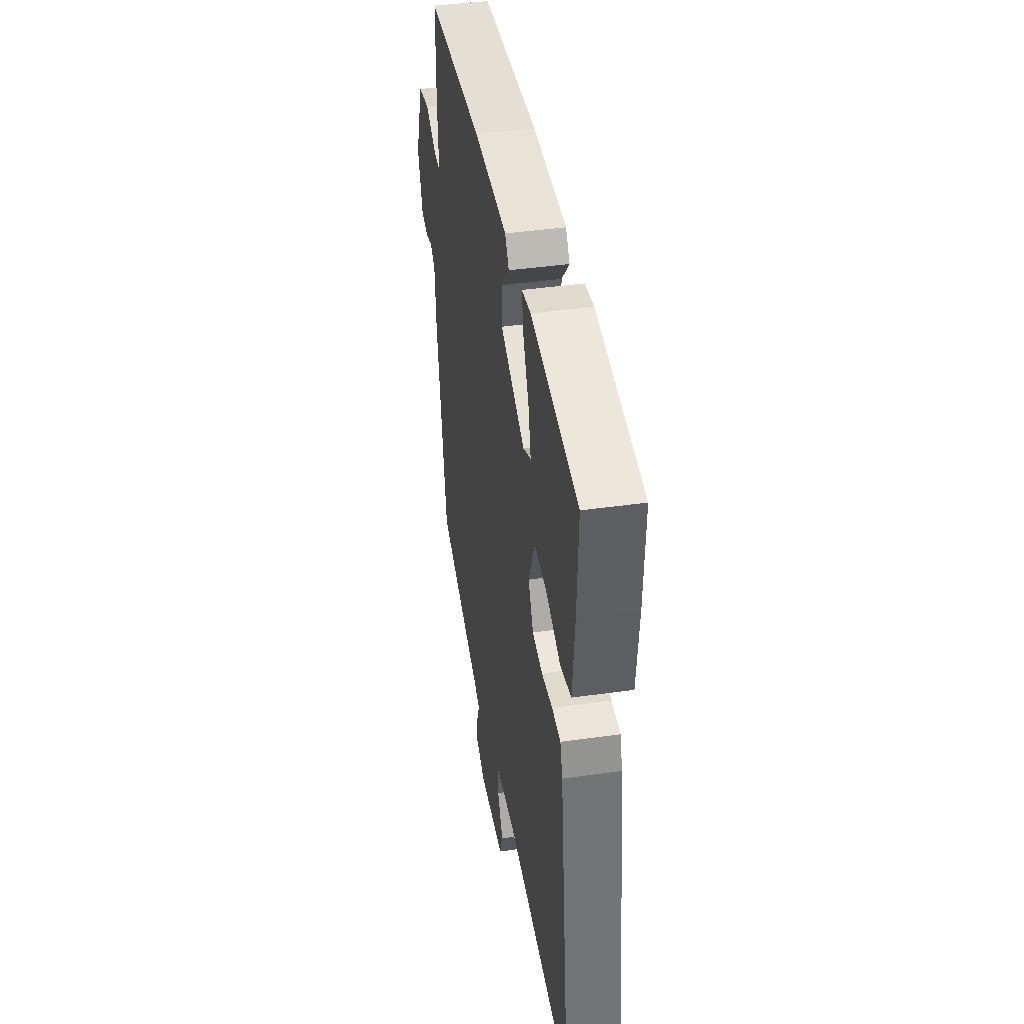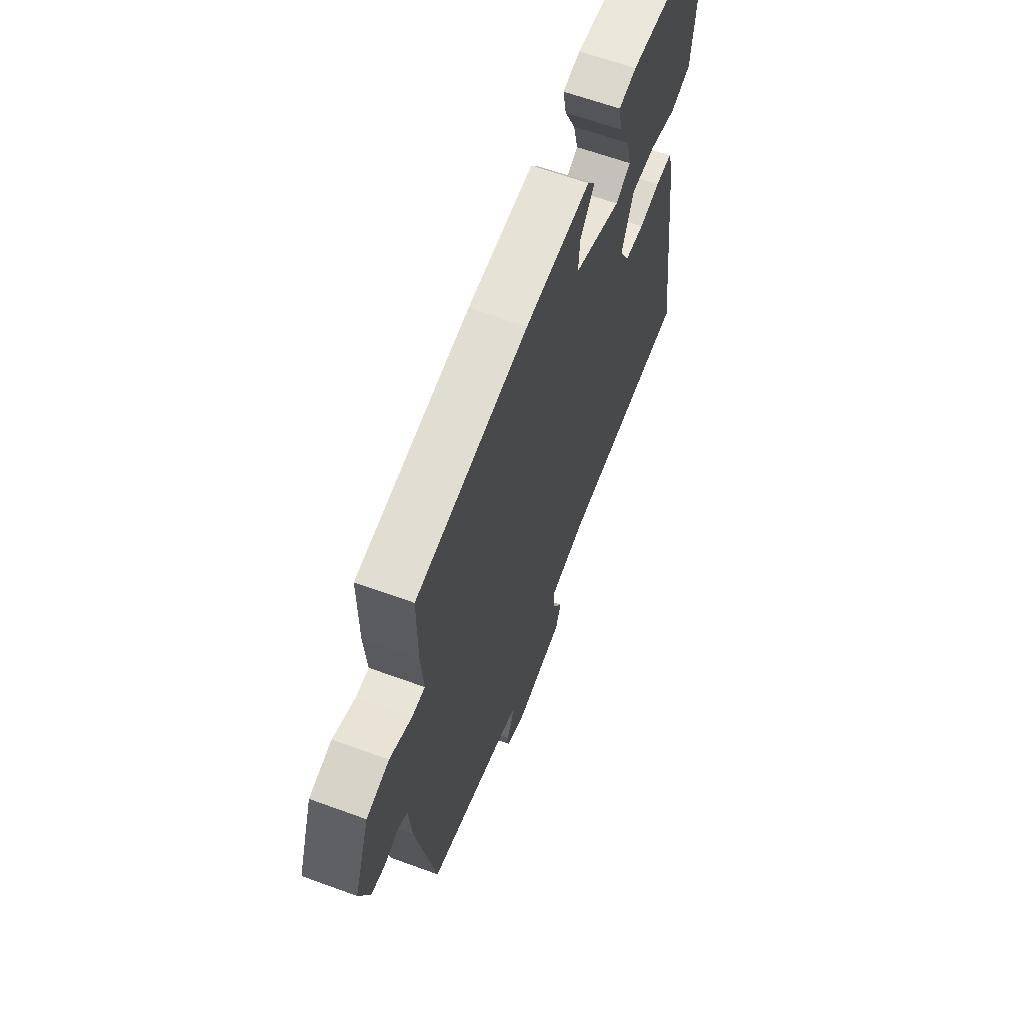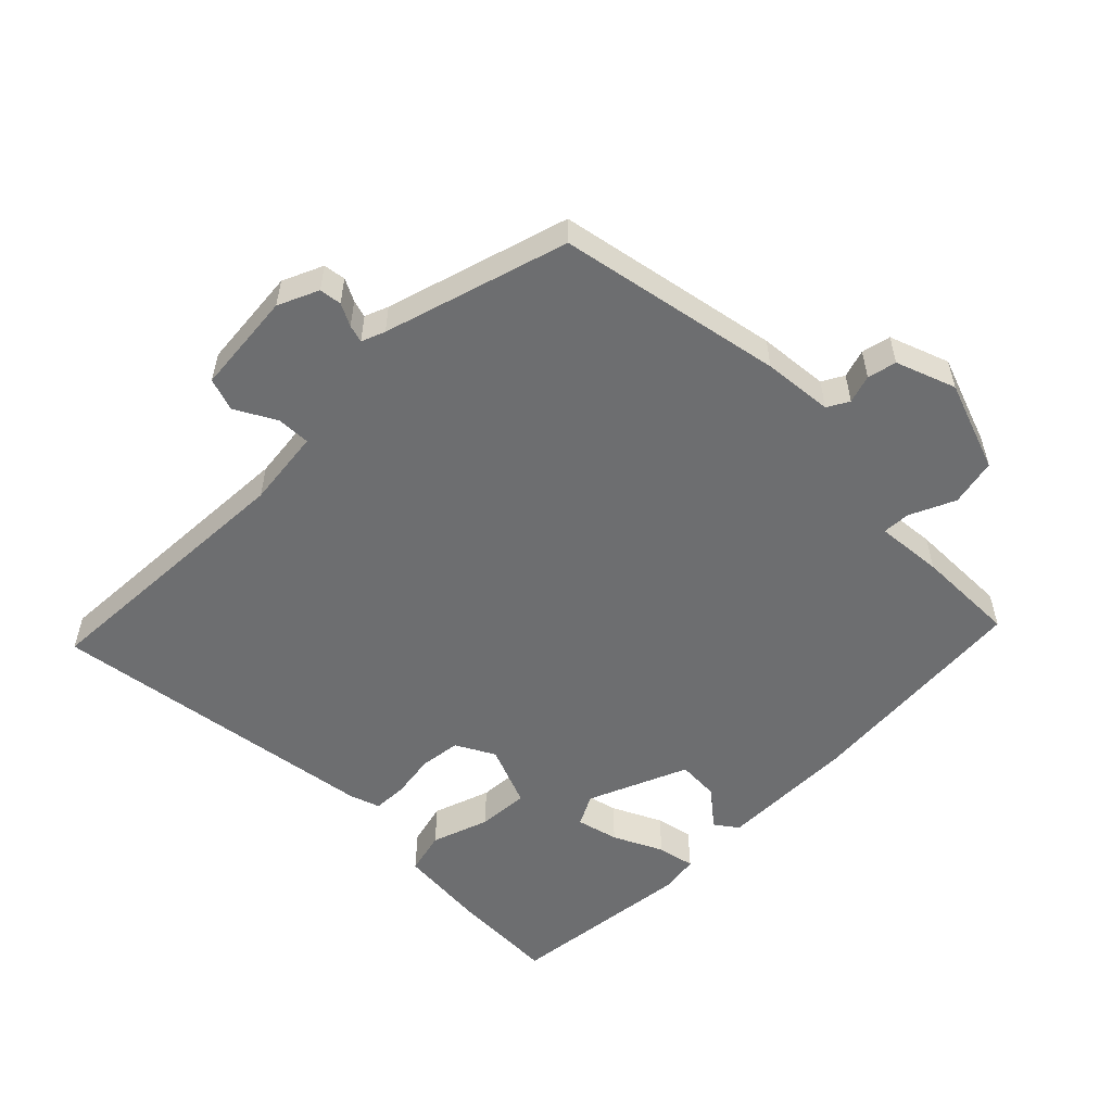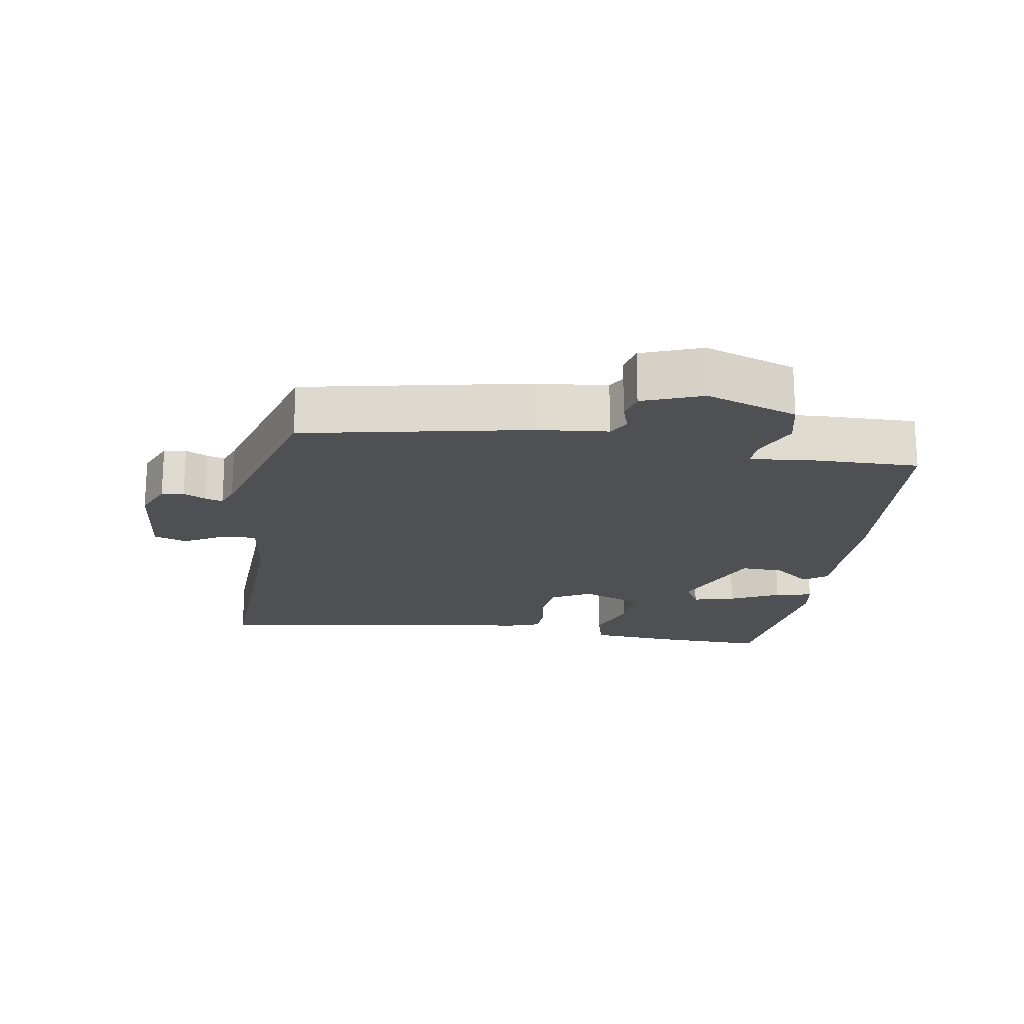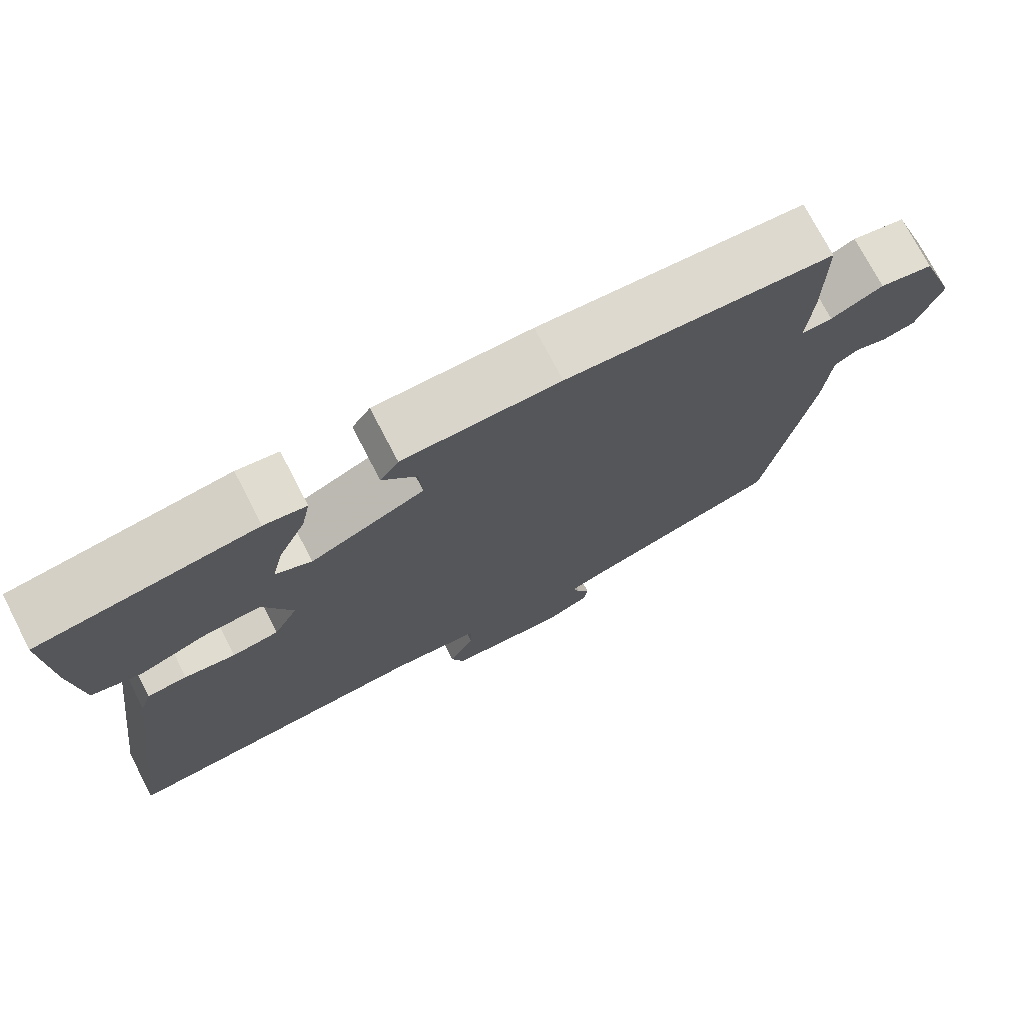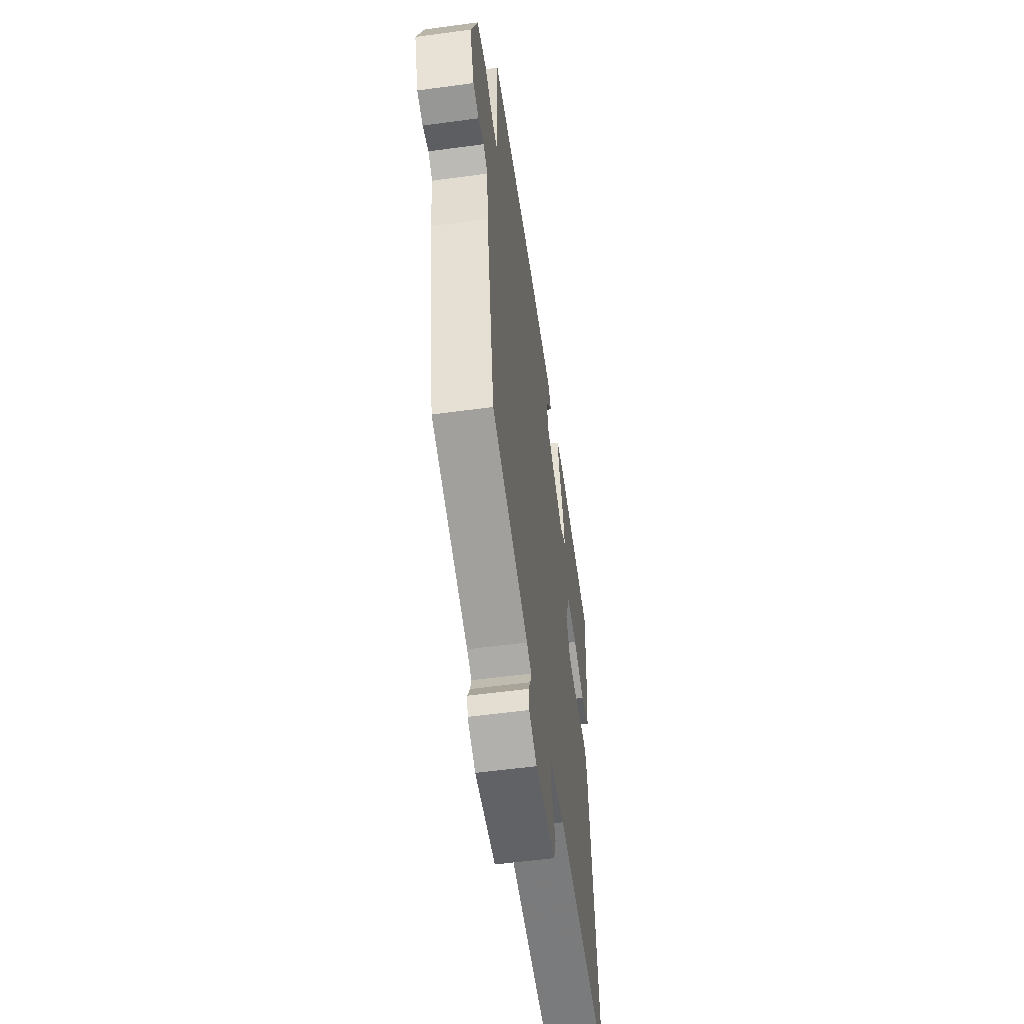
<metadata>
{"format":"obj","ext":"obj","renderer":"f3d","projection":"perspective","resolution":1024,"background":"white","views":[{"elev":42.1,"azim":80.3,"up":"+Z"},{"elev":63.3,"azim":-69.7,"up":"+Z"},{"elev":-54.3,"azim":-134.6,"up":"+Y"},{"elev":-18.9,"azim":-98.3,"up":"+Y"},{"elev":74.2,"azim":152.6,"up":"+Z"},{"elev":-55.4,"azim":-81.9,"up":"+Z"}]}
</metadata>
<code>
v 0.514 0.07 0.449
v 0.507 0.07 0.29
v 0.494 0.07 0.157
v 0.429 0.07 0.141
v 0.343 0.07 0.171
v 0.266 0.07 0.176
v 0.228 0.07 0.084
v 0.259 0.07 0.026
v 0.32 0.07 0.018
v 0.386 0.07 0.028
v 0.438 0.07 0.026
v 0.453 0.07 -0.02
v 0.52 0.07 -0.518
v 0.11 0.07 -0.496
v -0.007 0.07 -0.509
v -0.006 0.07 -0.559
v 0.027 0.07 -0.62
v 0.01 0.07 -0.669
v -0.143 0.07 -0.682
v -0.203 0.07 -0.655
v -0.207 0.07 -0.622
v -0.19 0.07 -0.589
v -0.182 0.07 -0.563
v -0.217 0.07 -0.549
v -0.489 0.07 -0.467
v -0.55 0.07 -0.133
v -0.559 0.07 -0.029
v -0.591 0.07 -0.011
v -0.633 0.07 -0.024
v -0.676 0.07 -0.014
v -0.708 0.07 0.075
v -0.659 0.07 0.21
v -0.589 0.07 0.225
v -0.521 0.07 0.194
v -0.48 0.07 0.192
v -0.488 0.07 0.292
v -0.488 0.07 0.443
v -0.14 0.07 0.471
v 0.065 0.07 0.471
v 0.089 0.07 0.437
v 0.044 0.07 0.383
v 0.04 0.07 0.319
v 0.189 0.07 0.256
v 0.236 0.07 0.28
v 0.221 0.07 0.343
v 0.186 0.07 0.417
v 0.175 0.07 0.473
v 0.23 0.07 0.482
v 0.514 0 0.449
v 0.507 0 0.29
v 0.494 0 0.157
v 0.429 0 0.141
v 0.343 0 0.171
v 0.266 0 0.176
v 0.228 0 0.084
v 0.259 0 0.026
v 0.32 0 0.018
v 0.386 0 0.028
v 0.438 0 0.026
v 0.453 0 -0.02
v 0.52 0 -0.518
v 0.11 0 -0.496
v -0.007 0 -0.509
v -0.006 0 -0.559
v 0.027 0 -0.62
v 0.01 0 -0.669
v -0.143 0 -0.682
v -0.203 0 -0.655
v -0.207 0 -0.622
v -0.19 0 -0.589
v -0.182 0 -0.563
v -0.217 0 -0.549
v -0.489 0 -0.467
v -0.55 0 -0.133
v -0.559 0 -0.029
v -0.591 0 -0.011
v -0.633 0 -0.024
v -0.676 0 -0.014
v -0.708 0 0.075
v -0.659 0 0.21
v -0.589 0 0.225
v -0.521 0 0.194
v -0.48 0 0.192
v -0.488 0 0.292
v -0.488 0 0.443
v -0.14 0 0.471
v 0.065 0 0.471
v 0.089 0 0.437
v 0.044 0 0.383
v 0.04 0 0.319
v 0.189 0 0.256
v 0.236 0 0.28
v 0.221 0 0.343
v 0.186 0 0.417
v 0.175 0 0.473
v 0.23 0 0.482
f 45 46 47 48
f 44 45 48 1
f 38 39 40 41
f 38 41 42
f 35 36 37 38
f 35 38 42
f 31 32 33 34
f 31 34 35
f 28 29 30 31
f 27 28 31 35
f 24 25 26 27
f 23 24 27 35
f 19 20 21 22
f 19 22 23
f 16 17 18 19
f 15 16 19 23
f 11 12 13 14
f 9 10 11 14
f 8 9 14 15
f 7 8 15 23
f 2 3 4 5
f 44 1 2 5
f 43 44 5 6
f 23 35 42 43
f 6 7 23 43
f 96 95 94 93
f 49 96 93 92
f 89 88 87 86
f 90 89 86
f 86 85 84 83
f 90 86 83
f 82 81 80 79
f 83 82 79
f 79 78 77 76
f 83 79 76 75
f 75 74 73 72
f 83 75 72 71
f 70 69 68 67
f 71 70 67
f 67 66 65 64
f 71 67 64 63
f 62 61 60 59
f 62 59 58 57
f 63 62 57 56
f 71 63 56 55
f 53 52 51 50
f 53 50 49 92
f 54 53 92 91
f 91 90 83 71
f 91 71 55 54
f 1 49 50 2
f 2 50 51 3
f 3 51 52 4
f 4 52 53 5
f 5 53 54 6
f 6 54 55 7
f 7 55 56 8
f 8 56 57 9
f 9 57 58 10
f 10 58 59 11
f 11 59 60 12
f 12 60 61 13
f 13 61 62 14
f 14 62 63 15
f 15 63 64 16
f 16 64 65 17
f 17 65 66 18
f 18 66 67 19
f 19 67 68 20
f 20 68 69 21
f 21 69 70 22
f 22 70 71 23
f 23 71 72 24
f 24 72 73 25
f 25 73 74 26
f 26 74 75 27
f 27 75 76 28
f 28 76 77 29
f 29 77 78 30
f 30 78 79 31
f 31 79 80 32
f 32 80 81 33
f 33 81 82 34
f 34 82 83 35
f 35 83 84 36
f 36 84 85 37
f 37 85 86 38
f 38 86 87 39
f 39 87 88 40
f 40 88 89 41
f 41 89 90 42
f 42 90 91 43
f 43 91 92 44
f 44 92 93 45
f 45 93 94 46
f 46 94 95 47
f 47 95 96 48
f 48 96 49 1

</code>
